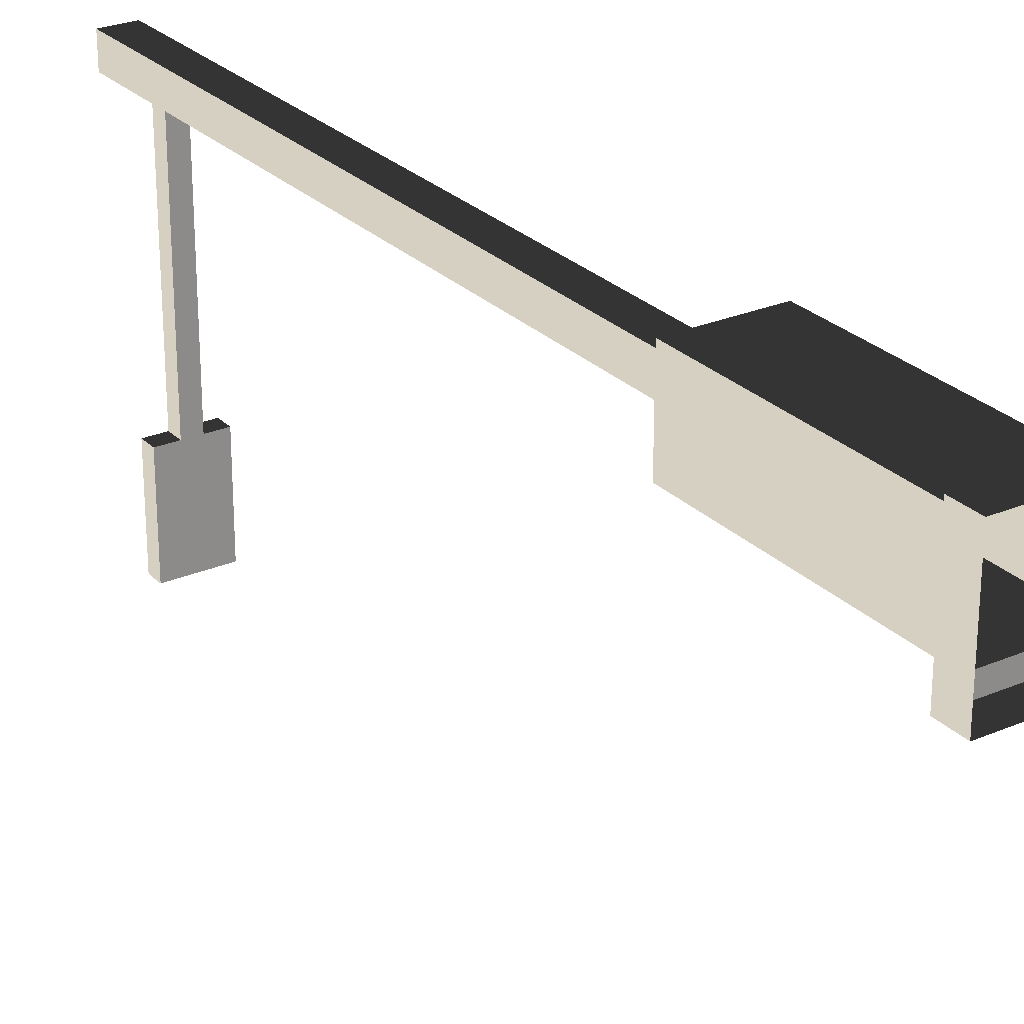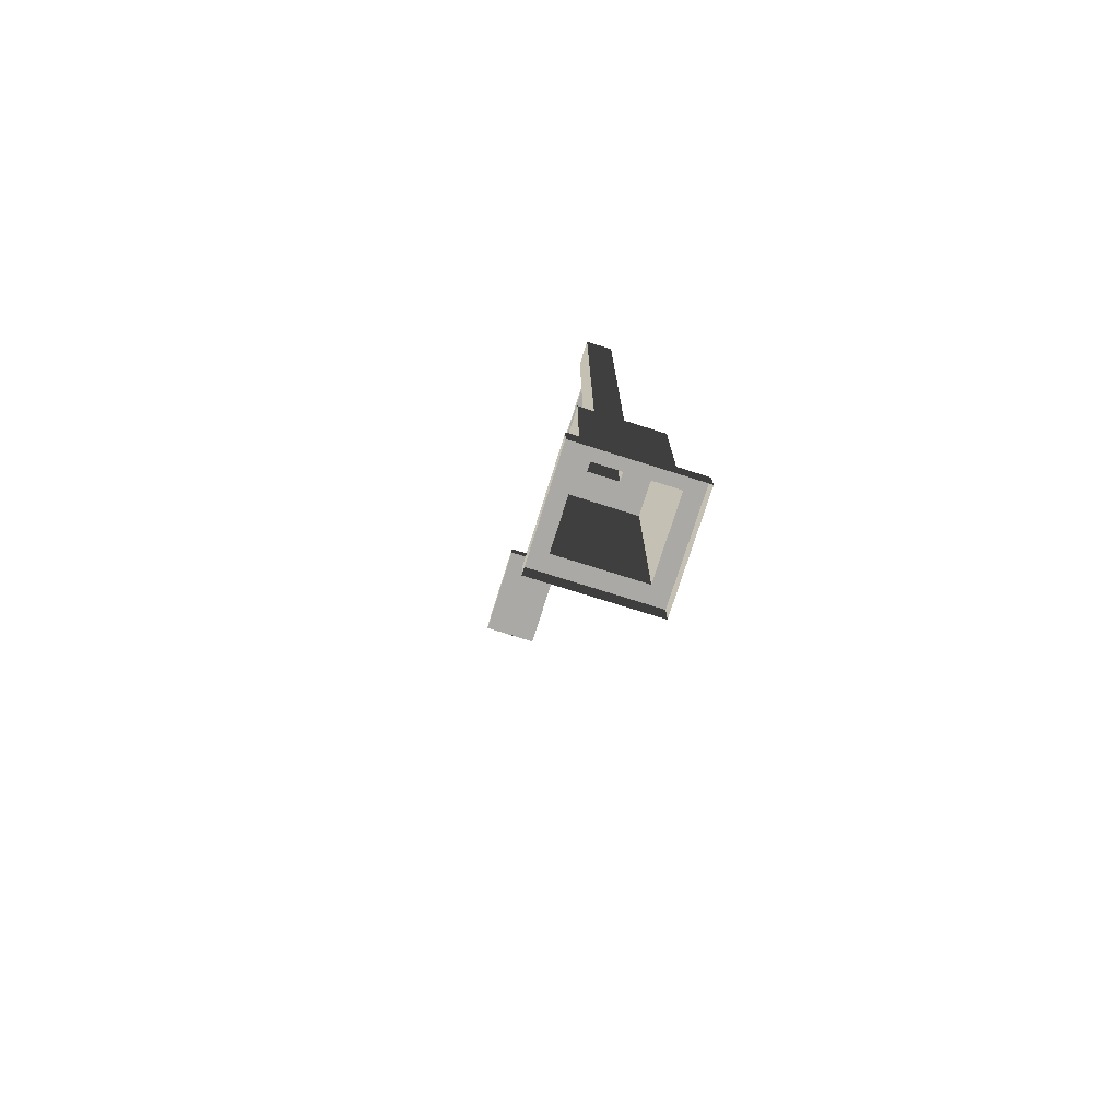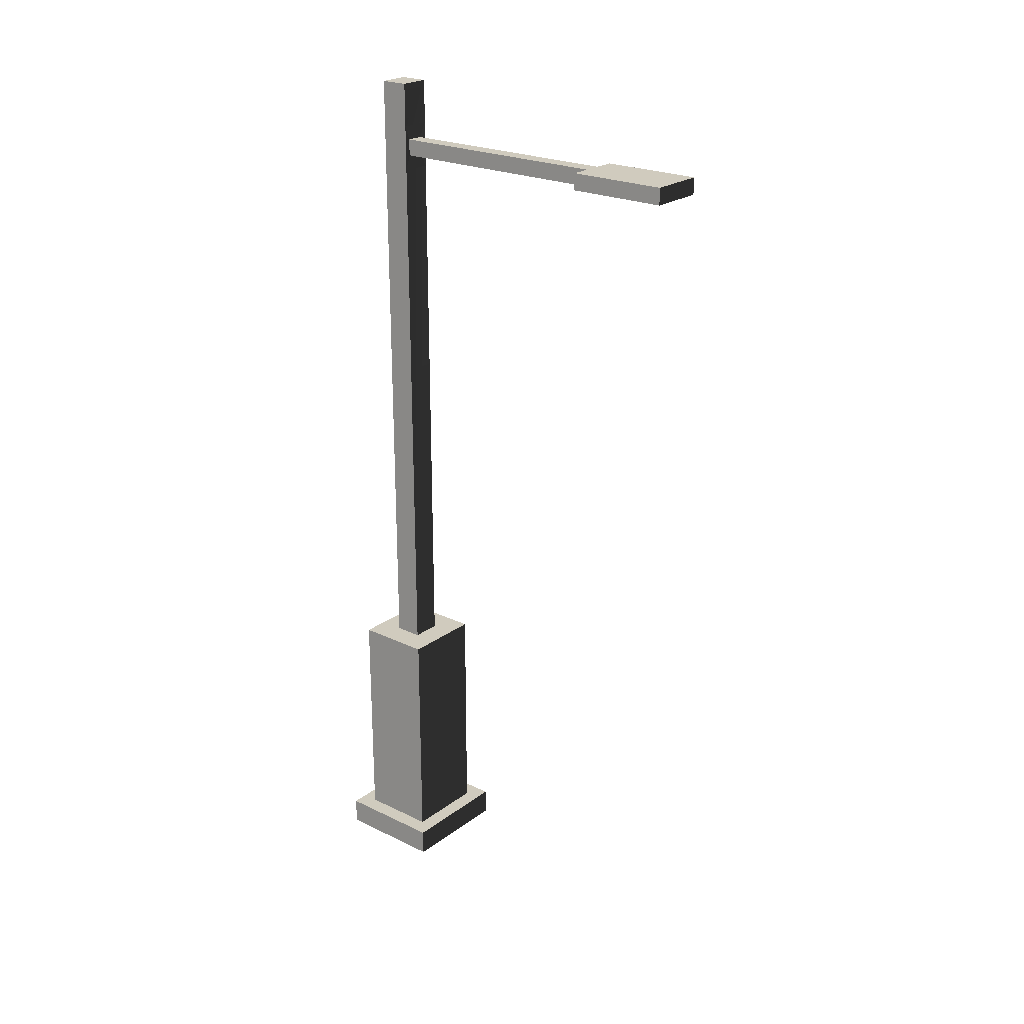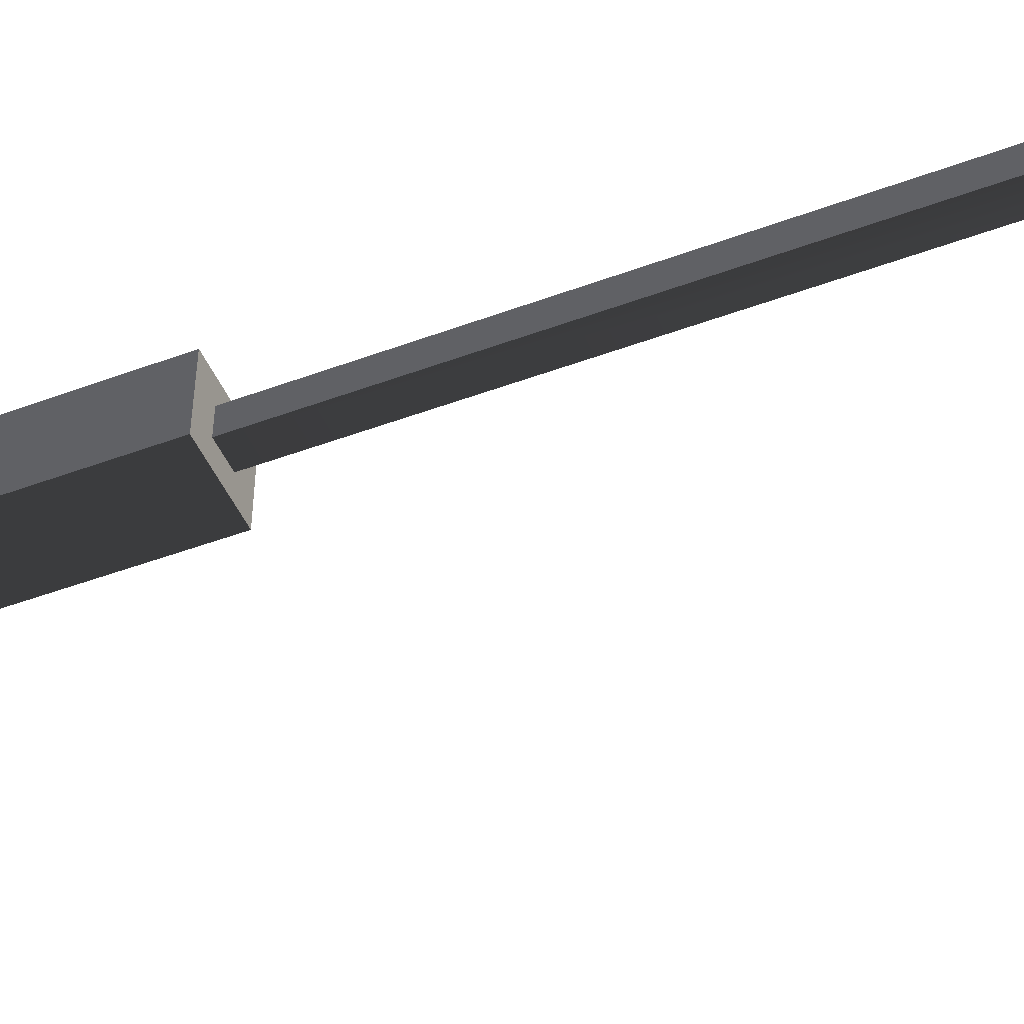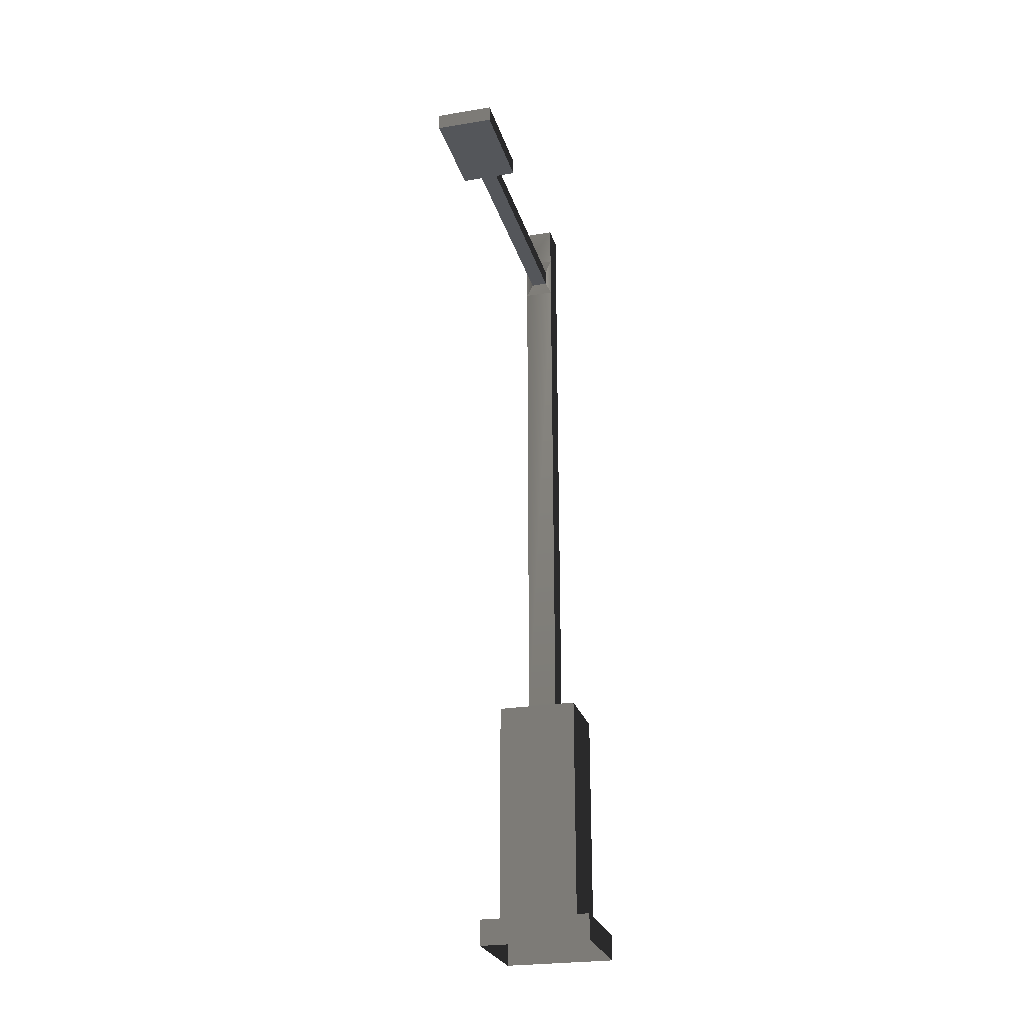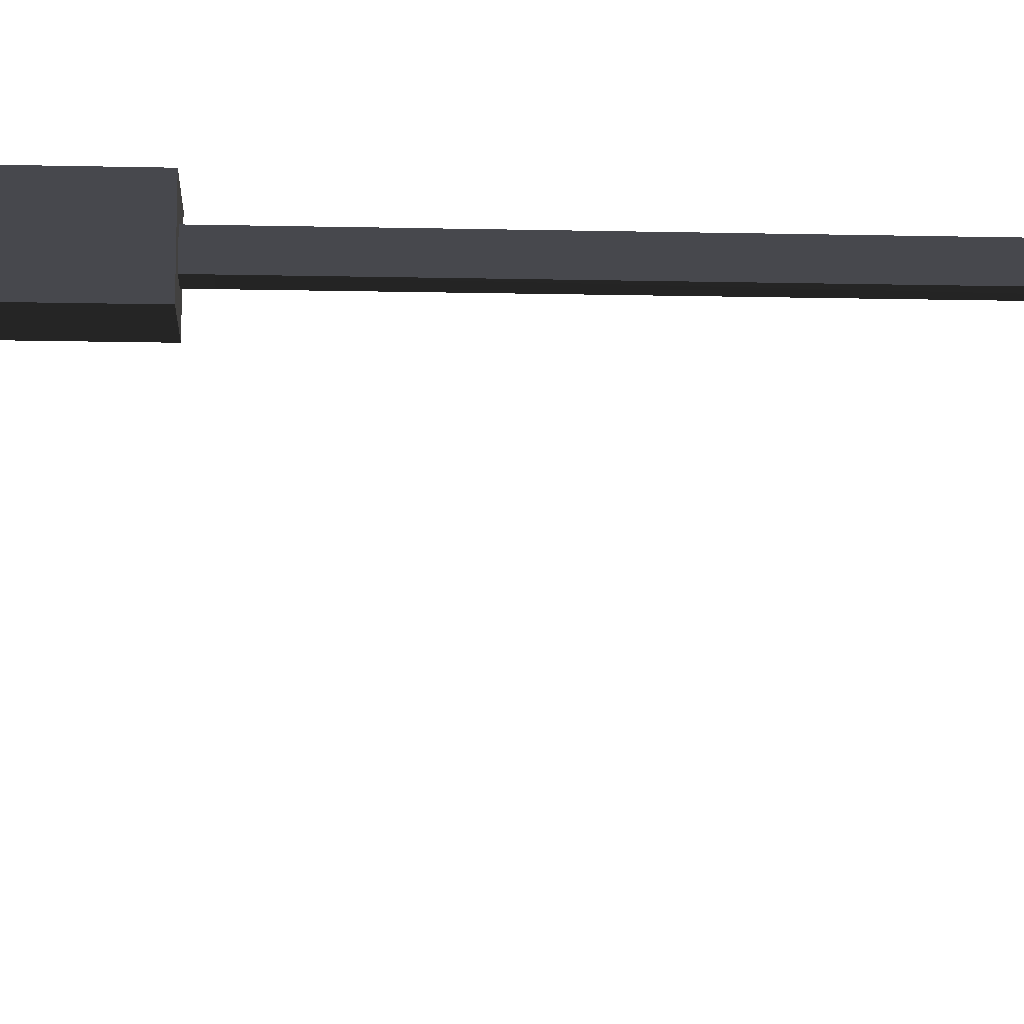
<metadata>
{"format":"obj","ext":"obj","renderer":"f3d","projection":"perspective","resolution":1024,"background":"white","views":[{"elev":26.5,"azim":-33.8,"up":"+Z"},{"elev":-75.6,"azim":-17.5,"up":"+Y"},{"elev":23.3,"azim":129.1,"up":"+Y"},{"elev":-47.7,"azim":112.7,"up":"+Z"},{"elev":-25.3,"azim":-165.0,"up":"+Y"},{"elev":-11.9,"azim":86.9,"up":"+Z"}]}
</metadata>
<code>
v -0.3939 0.2562 1.751
v -0.3939 2.489 1.751
v 0.3939 2.489 1.751
v 0.3939 0.2562 1.751
v -0.1445 8.55 1.514
v -0.1445 8.55 1.241
v 0.1445 8.55 1.241
v 0.1445 8.55 1.514
v -0.3939 2.489 1.005
v -0.3939 0.2562 1.005
v 0.3939 0.2562 1.005
v 0.3939 2.489 1.005
v 0.3939 0.2562 1.751
v 0.3939 2.489 1.751
v 0.3939 2.489 1.005
v 0.3939 0.2562 1.005
v -0.3939 0.2562 1.005
v -0.3939 2.489 1.005
v -0.3939 2.489 1.751
v -0.3939 0.2562 1.751
v -0.3939 2.489 1.751
v -0.1445 2.489 1.514
v 0.1445 2.489 1.514
v 0.3939 2.489 1.751
v 0.1445 2.489 1.241
v 0.3939 2.489 1.005
v -0.1445 2.489 1.241
v -0.3939 2.489 1.005
v -0.1445 2.489 1.514
v -0.1445 7.698 1.514
v 0.1445 7.698 1.514
v 0.1445 2.489 1.514
v 0.1445 8.135 1.514
v -0.1445 8.135 1.514
v 0.1445 8.55 1.514
v -0.1445 8.55 1.514
v 0.1445 2.489 1.514
v 0.1445 7.698 1.514
v 0.1445 7.698 1.241
v 0.1445 2.489 1.241
v 0.1445 8.135 1.241
v 0.1445 8.135 1.514
v 0.1445 8.55 1.241
v 0.1445 8.55 1.514
v 0.1445 2.489 1.241
v 0.1445 7.698 1.241
v -0.1445 7.698 1.241
v -0.1445 2.489 1.241
v 0.1445 8.135 1.241
v 0.08066 7.838 1.251
v 0.08066 7.996 1.251
v 0.1445 8.55 1.241
v -0.1445 8.55 1.241
v -0.1445 8.135 1.241
v -0.08066 7.996 1.251
v -0.08066 7.838 1.251
v -0.1445 2.489 1.241
v -0.1445 7.698 1.241
v -0.1445 7.698 1.514
v -0.1445 2.489 1.514
v -0.1445 8.135 1.514
v -0.1445 8.135 1.241
v -0.1445 8.55 1.514
v -0.1445 8.55 1.241
v -0.1445 8.135 1.241
v -0.08066 7.996 1.251
v 0.08066 7.996 1.251
v 0.1445 8.135 1.241
v 0.1445 7.698 1.241
v 0.08066 7.838 1.251
v -0.08066 7.838 1.251
v -0.1445 7.698 1.241
v -0.08066 7.996 1.251
v -0.08066 7.996 -0.9573
v 0.08066 7.996 -0.9573
v 0.08066 7.996 1.251
v 0.08066 7.996 -1.903
v -0.08066 7.996 -1.903
v 0.2709 7.996 -0.9573
v 0.2709 7.996 -1.903
v -0.2709 7.996 -1.903
v -0.2709 7.996 -0.9573
v 0.08066 7.996 1.251
v 0.08066 7.996 -0.9573
v 0.08066 7.838 -0.9573
v 0.08066 7.838 1.251
v -0.08066 7.838 1.251
v -0.08066 7.838 -0.9573
v -0.08066 7.996 -0.9573
v -0.08066 7.996 1.251
v 0.08066 7.838 1.251
v 0.08066 7.838 -0.9573
v -0.08066 7.838 -0.9573
v -0.08066 7.838 1.251
v -0.08066 7.838 -1.903
v 0.08066 7.838 -1.903
v 0.2709 7.838 -1.903
v 0.2709 7.838 -0.9573
v -0.2709 7.838 -0.9573
v -0.2709 7.838 -1.903
v 0.2709 7.996 -0.9573
v 0.2709 7.996 -1.903
v 0.2709 7.838 -1.903
v 0.2709 7.838 -0.9573
v -0.2709 7.838 -0.9573
v -0.2709 7.838 -1.903
v -0.2709 7.996 -1.903
v -0.2709 7.996 -0.9573
v 0.08066 7.996 -0.9573
v 0.2709 7.996 -0.9573
v 0.2709 7.838 -0.9573
v 0.08066 7.838 -0.9573
v 0.08066 7.838 -1.903
v 0.2709 7.838 -1.903
v 0.2709 7.996 -1.903
v 0.08066 7.996 -1.903
v -0.08066 7.838 -1.903
v -0.08066 7.996 -1.903
v -0.2709 7.838 -1.903
v -0.2709 7.996 -1.903
v -0.08066 7.838 -0.9573
v -0.2709 7.838 -0.9573
v -0.2709 7.996 -0.9573
v -0.08066 7.996 -0.9573
v -0.5549 0.2562 0.8523
v -0.5549 -0.002672 0.8523
v 0.5549 -0.002672 0.8523
v 0.5549 0.2562 0.8523
v 0.5549 0.2562 0.8523
v 0.5549 -0.002672 0.8523
v 0.5549 -0.002672 1.903
v 0.5549 0.2562 1.903
v 0.5549 0.2562 1.903
v 0.5549 -0.002672 1.903
v -0.5549 -0.002672 1.903
v -0.5549 0.2562 1.903
v -0.5549 0.2562 1.903
v -0.5549 -0.002672 1.903
v -0.5549 -0.002672 0.8523
v -0.5549 0.2562 0.8523
v -0.3939 0.2562 1.005
v -0.5549 0.2562 0.8523
v 0.5549 0.2562 0.8523
v 0.3939 0.2562 1.005
v 0.5549 0.2562 1.903
v 0.3939 0.2562 1.751
v -0.5549 0.2562 1.903
v -0.3939 0.2562 1.751
g lamp_mesh_3132_74
f 1 3 2
f 1 4 3
f 5 7 6
f 5 8 7
f 9 11 10
f 9 12 11
f 13 15 14
f 13 16 15
f 17 19 18
f 17 20 19
f 21 23 22
f 21 24 23
f 24 25 23
f 24 26 25
f 26 27 25
f 26 28 27
f 28 22 27
f 28 21 22
f 29 31 30
f 29 32 31
f 30 31 33
f 30 33 34
f 34 33 35
f 34 35 36
f 37 39 38
f 37 40 39
f 38 39 41
f 38 41 42
f 42 41 43
f 42 43 44
f 45 47 46
f 45 48 47
f 49 46 50
f 49 50 51
f 49 53 52
f 49 54 53
f 47 54 55
f 47 55 56
f 57 59 58
f 57 60 59
f 58 59 61
f 58 61 62
f 62 61 63
f 62 63 64
f 65 67 66
f 65 68 67
f 69 71 70
f 69 72 71
f 73 75 74
f 73 76 75
f 74 75 77
f 74 77 78
f 77 75 79
f 77 79 80
f 74 78 81
f 74 81 82
f 83 85 84
f 83 86 85
f 87 89 88
f 87 90 89
f 91 93 92
f 91 94 93
f 92 93 95
f 92 95 96
f 92 96 97
f 92 97 98
f 95 93 99
f 95 99 100
f 101 103 102
f 101 104 103
f 105 107 106
f 105 108 107
f 109 111 110
f 109 112 111
f 113 115 114
f 113 116 115
f 117 116 113
f 117 118 116
f 118 117 119
f 118 119 120
f 121 123 122
f 121 124 123
f 125 127 126
f 125 128 127
f 129 131 130
f 129 132 131
f 133 135 134
f 133 136 135
f 137 139 138
f 137 140 139
f 141 143 142
f 141 144 143
f 144 145 143
f 144 146 145
f 146 147 145
f 146 148 147
f 148 142 147
f 148 141 142

</code>
